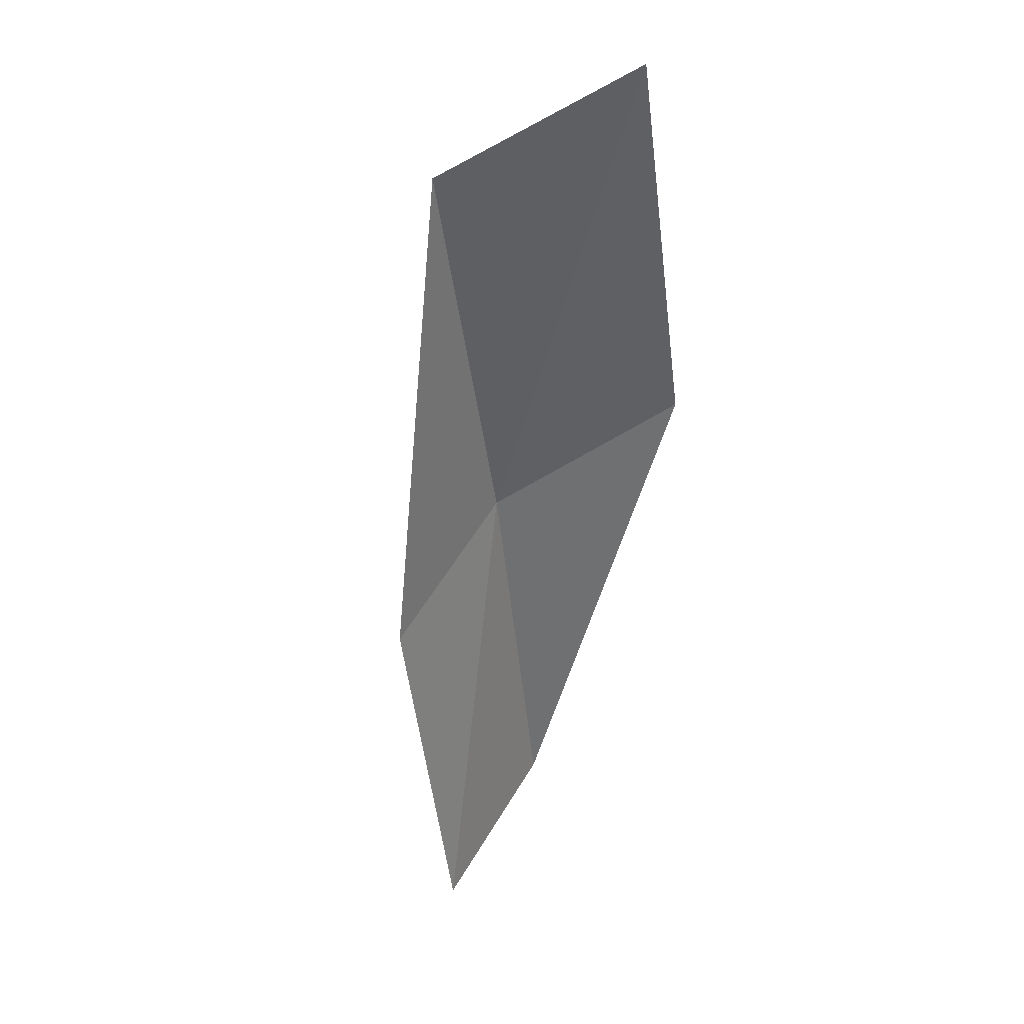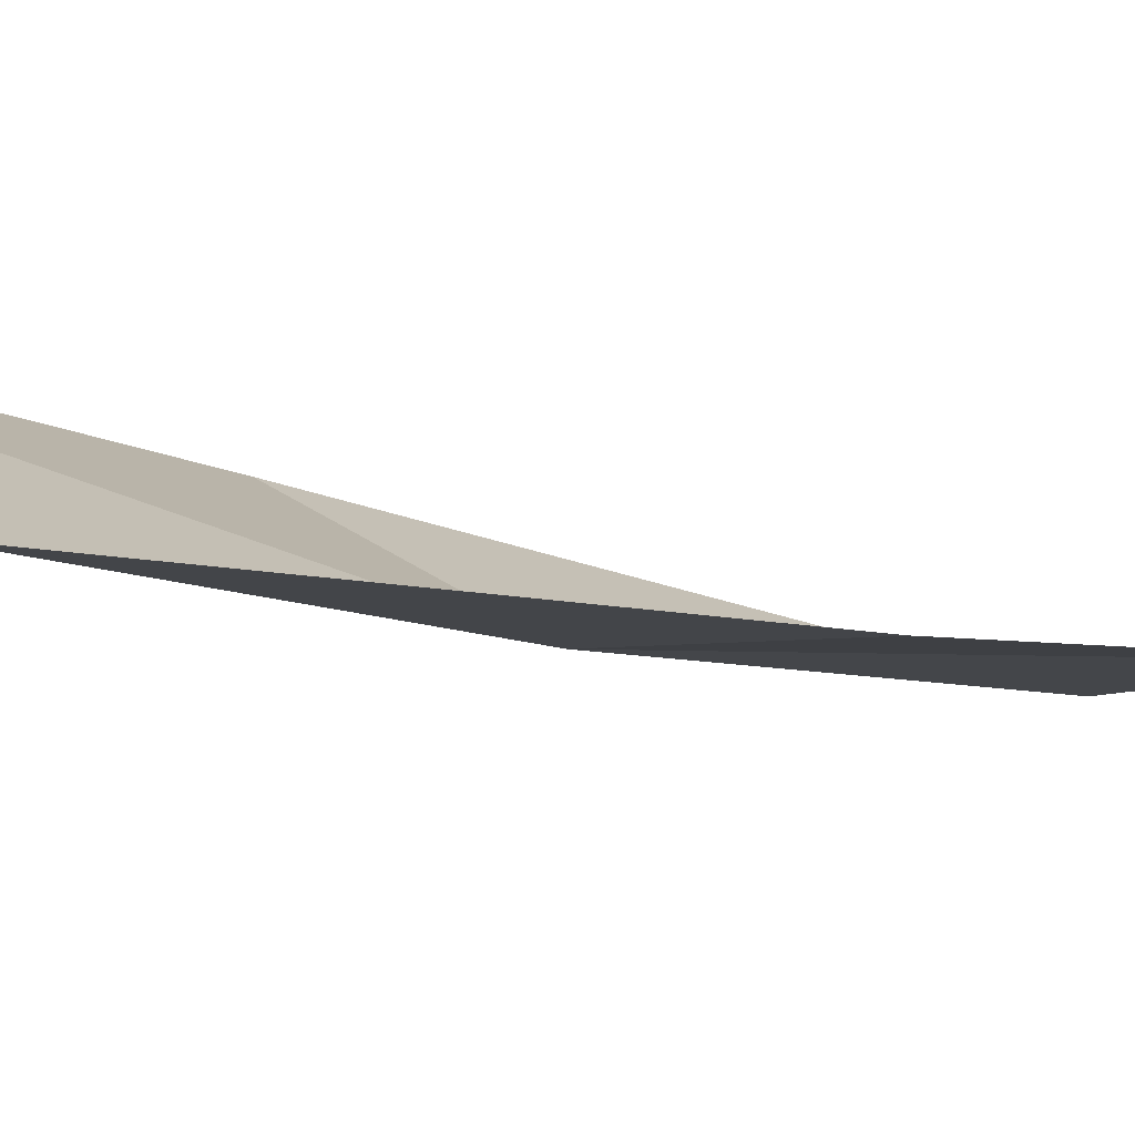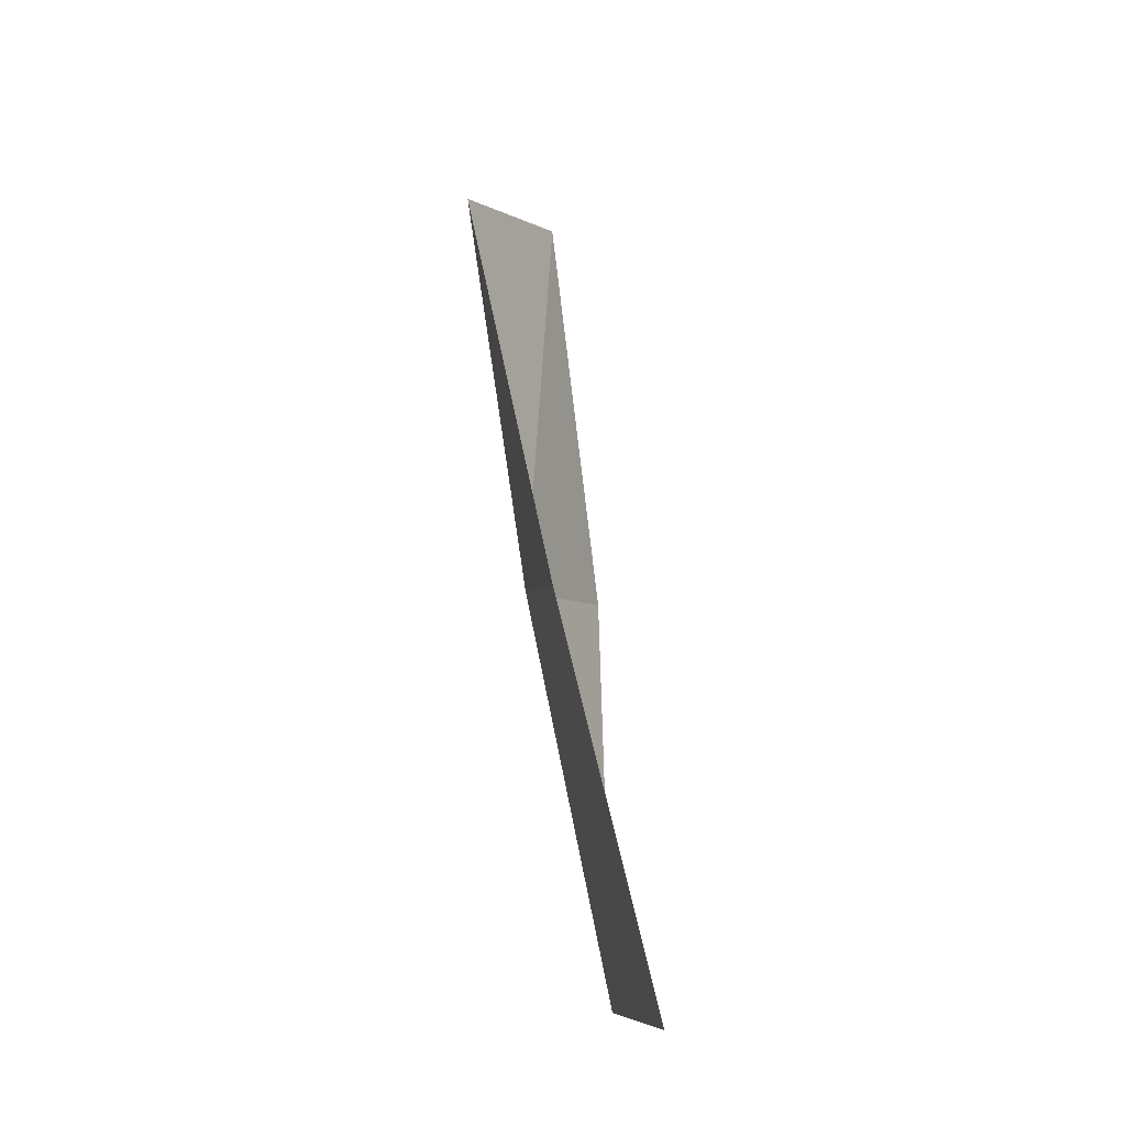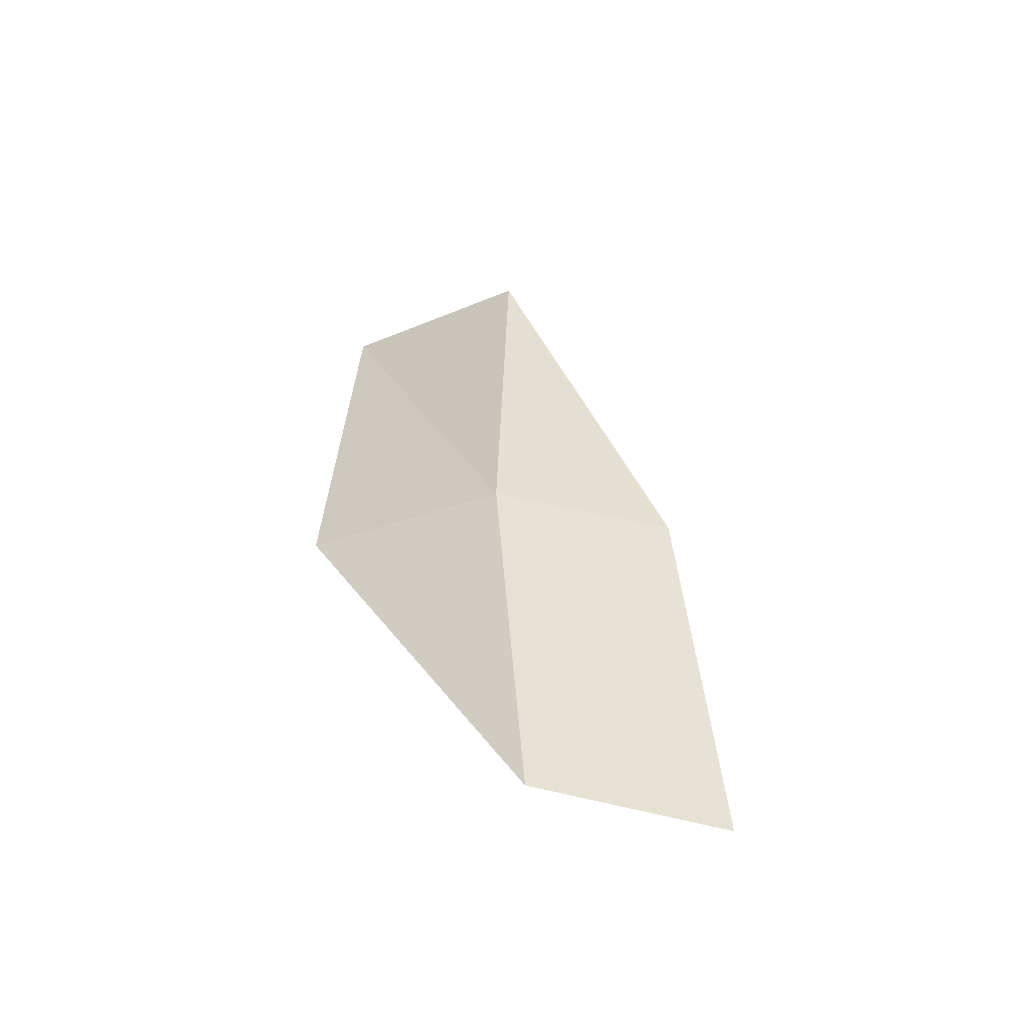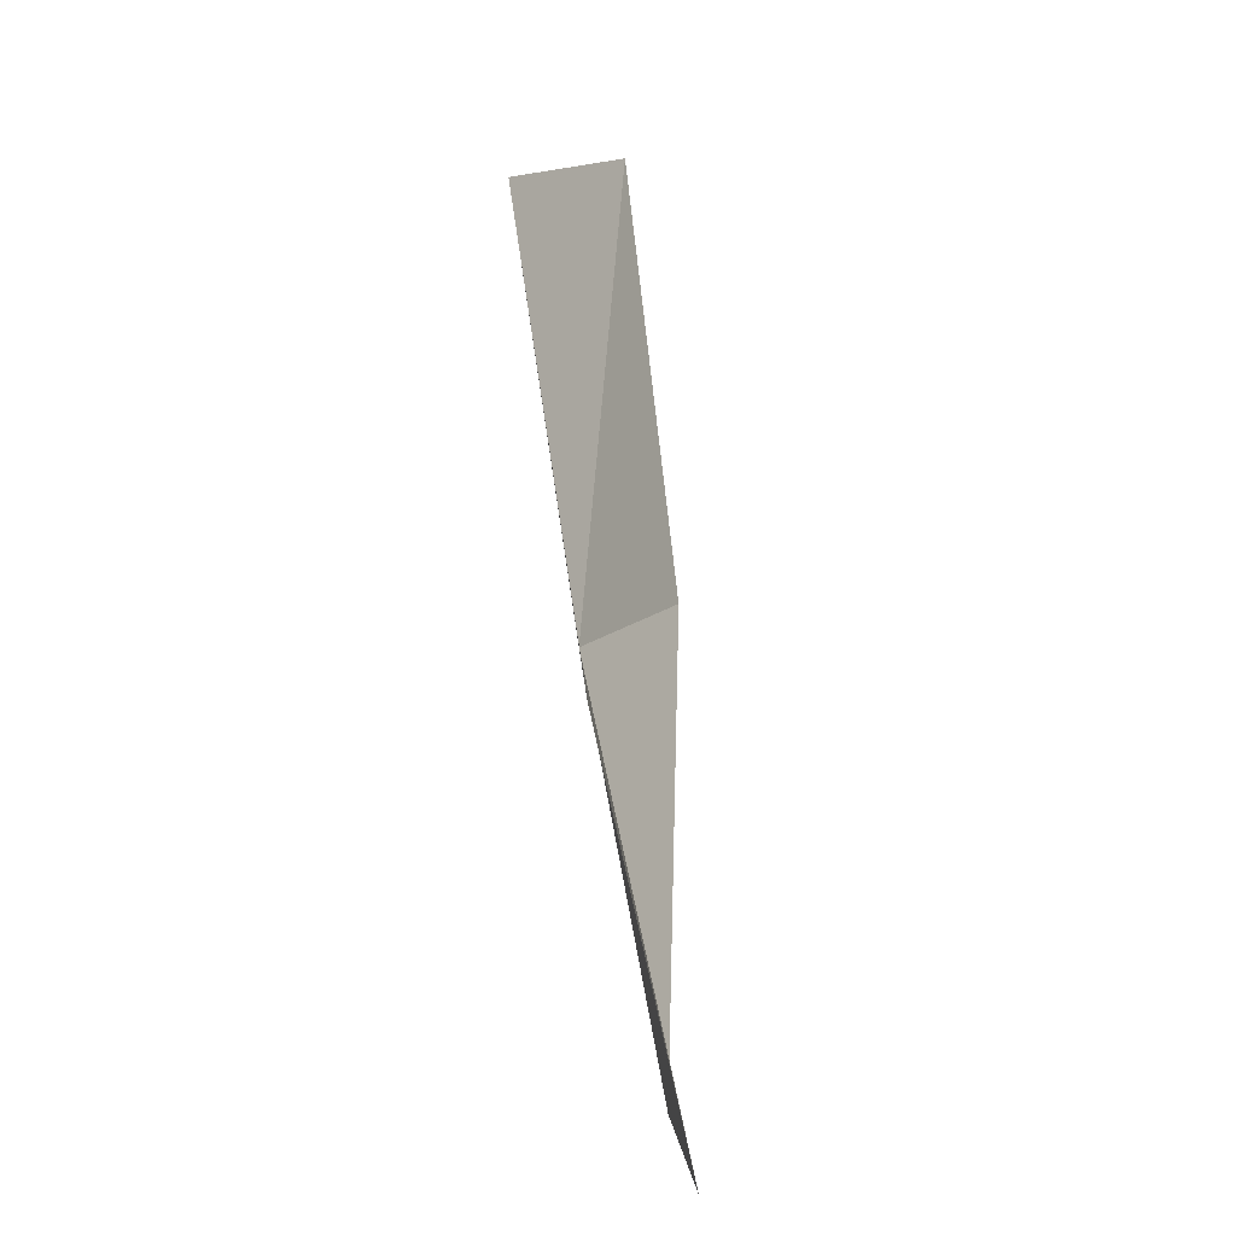
<metadata>
{"format":"obj","ext":"obj","renderer":"f3d","projection":"perspective","resolution":1024,"background":"white","views":[{"elev":49.1,"azim":-61.6,"up":"+Y"},{"elev":-21.4,"azim":-138.2,"up":"+Z"},{"elev":-19.7,"azim":-105.8,"up":"+Y"},{"elev":-62.3,"azim":169.3,"up":"+Y"},{"elev":-4.3,"azim":-100.1,"up":"+Y"}]}
</metadata>
<code>
v 11.4 3.514 1.31
v 11.27 2.281 1.528
v 10.72 2.169 1.492
v 10.87 3.349 1.246
v 11.94 3.68 1.697
v 11.4 4.797 1.113
v 11.9 5.009 1.528
f 1 3 2
f 1 4 3
f 1 2 5
f 1 6 4
f 1 5 7
f 1 7 6

</code>
